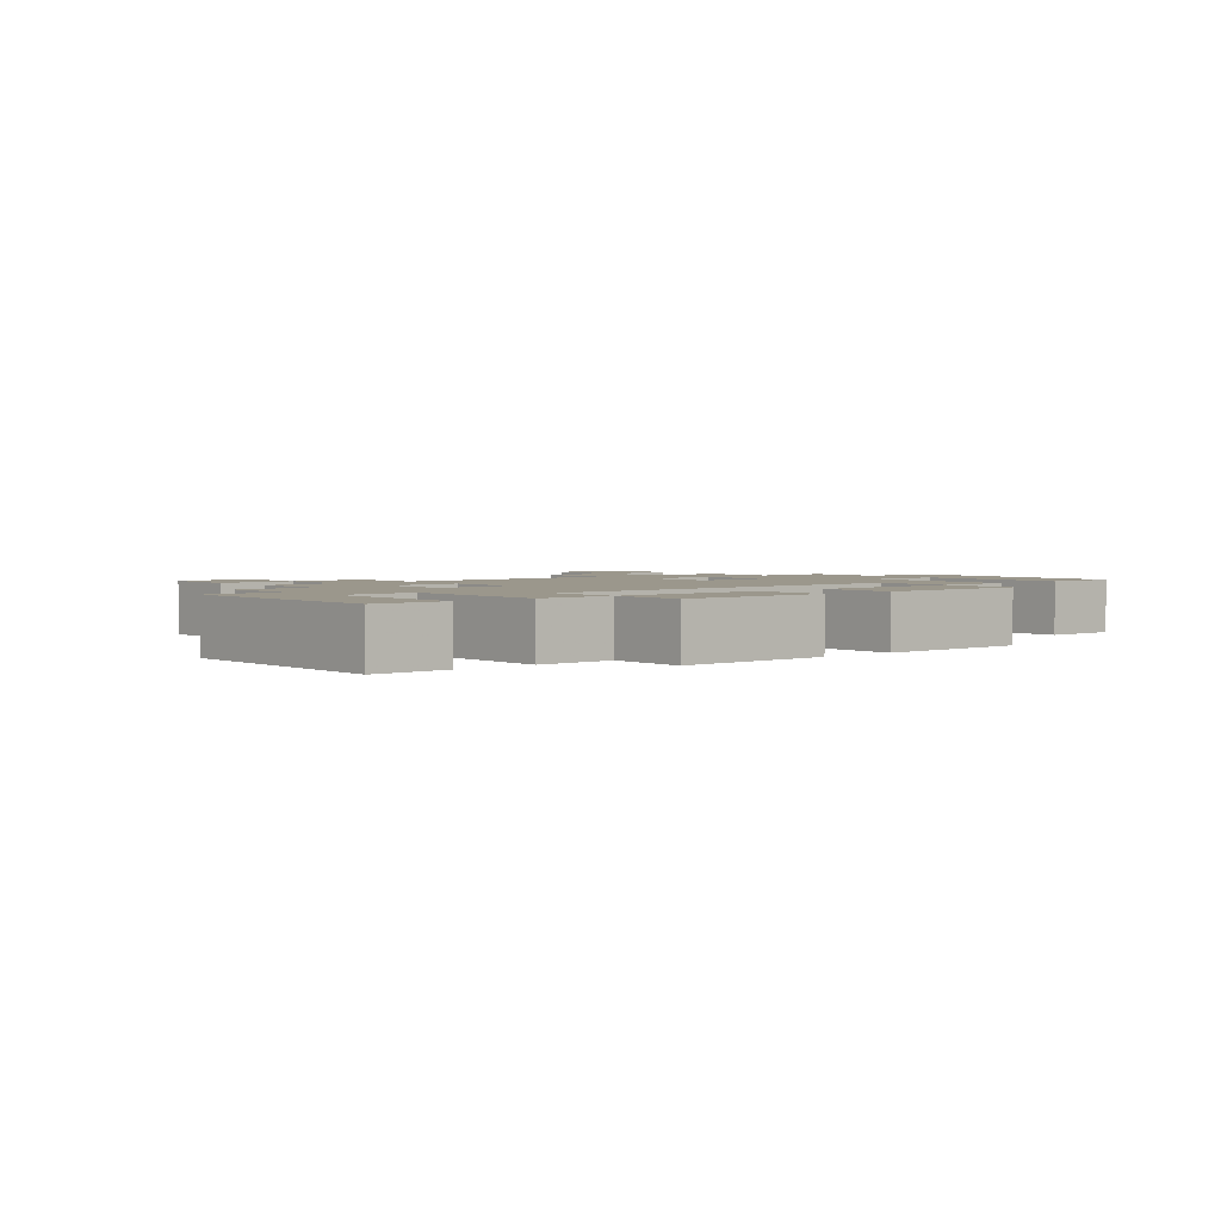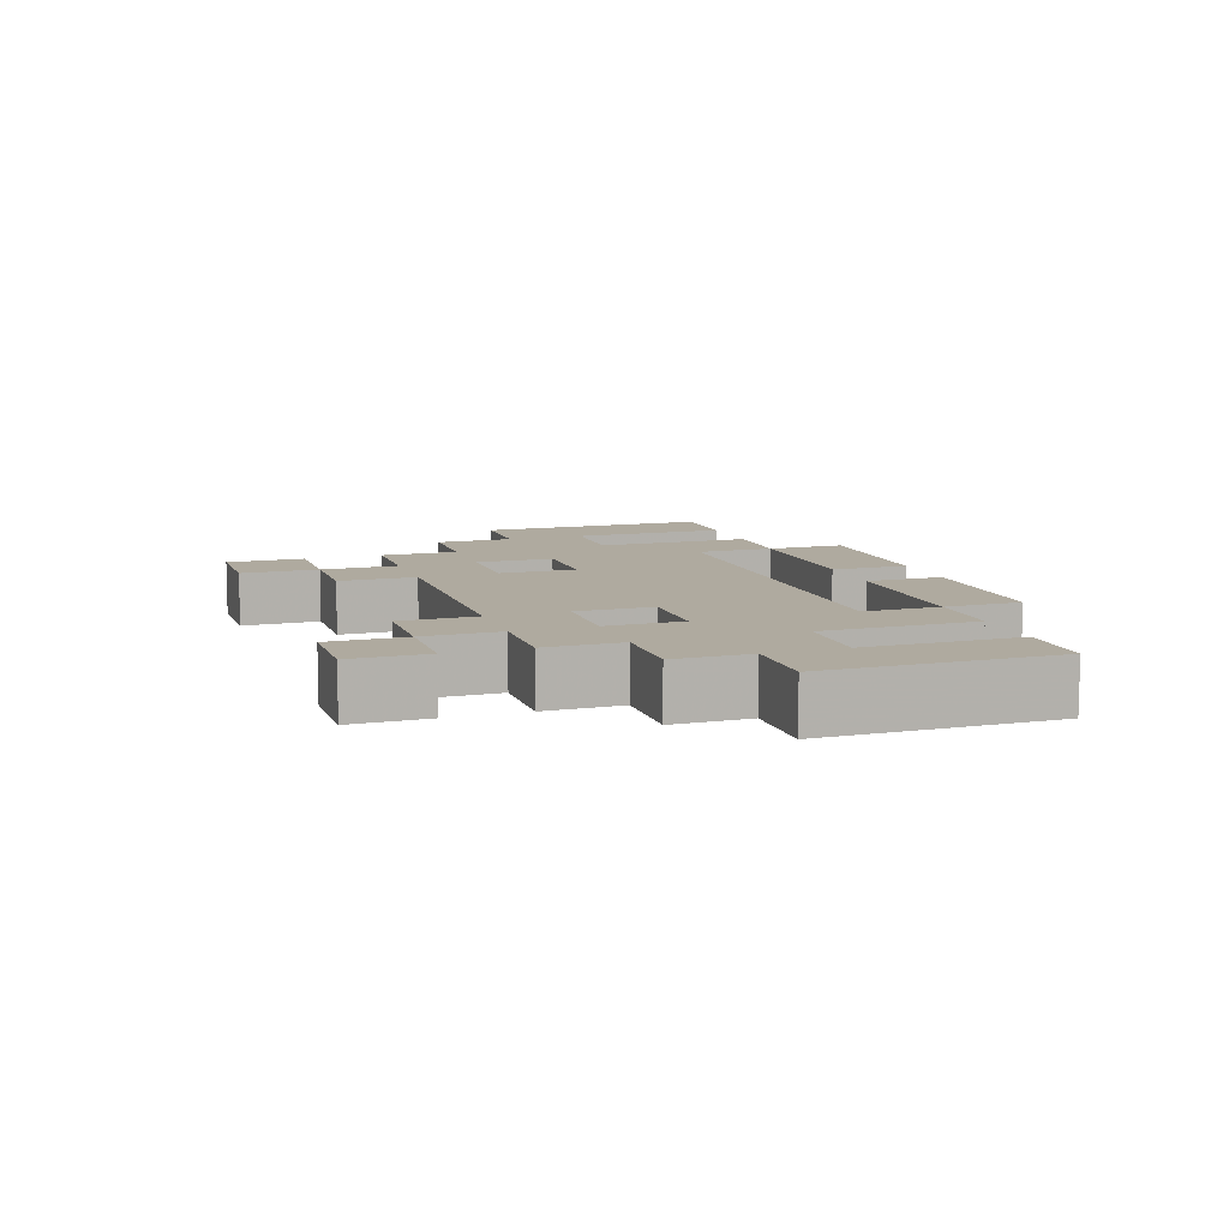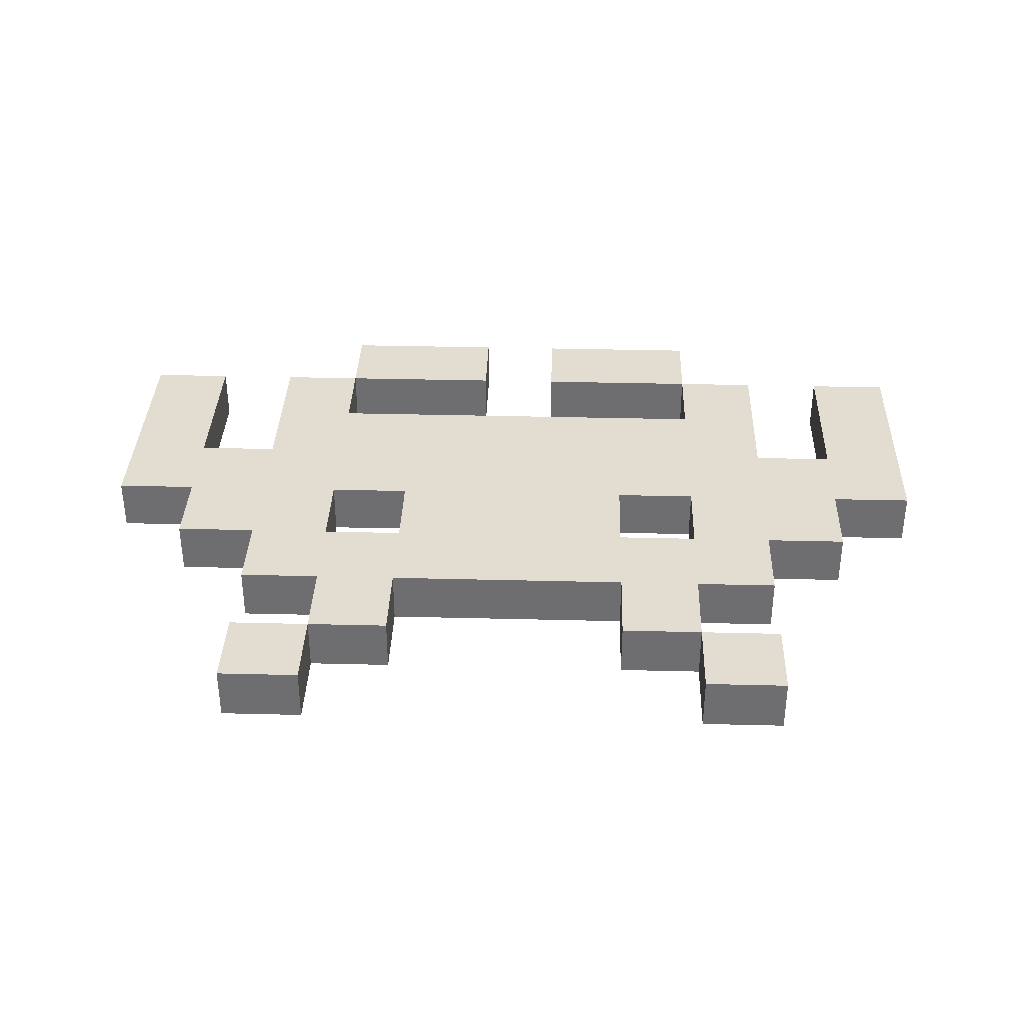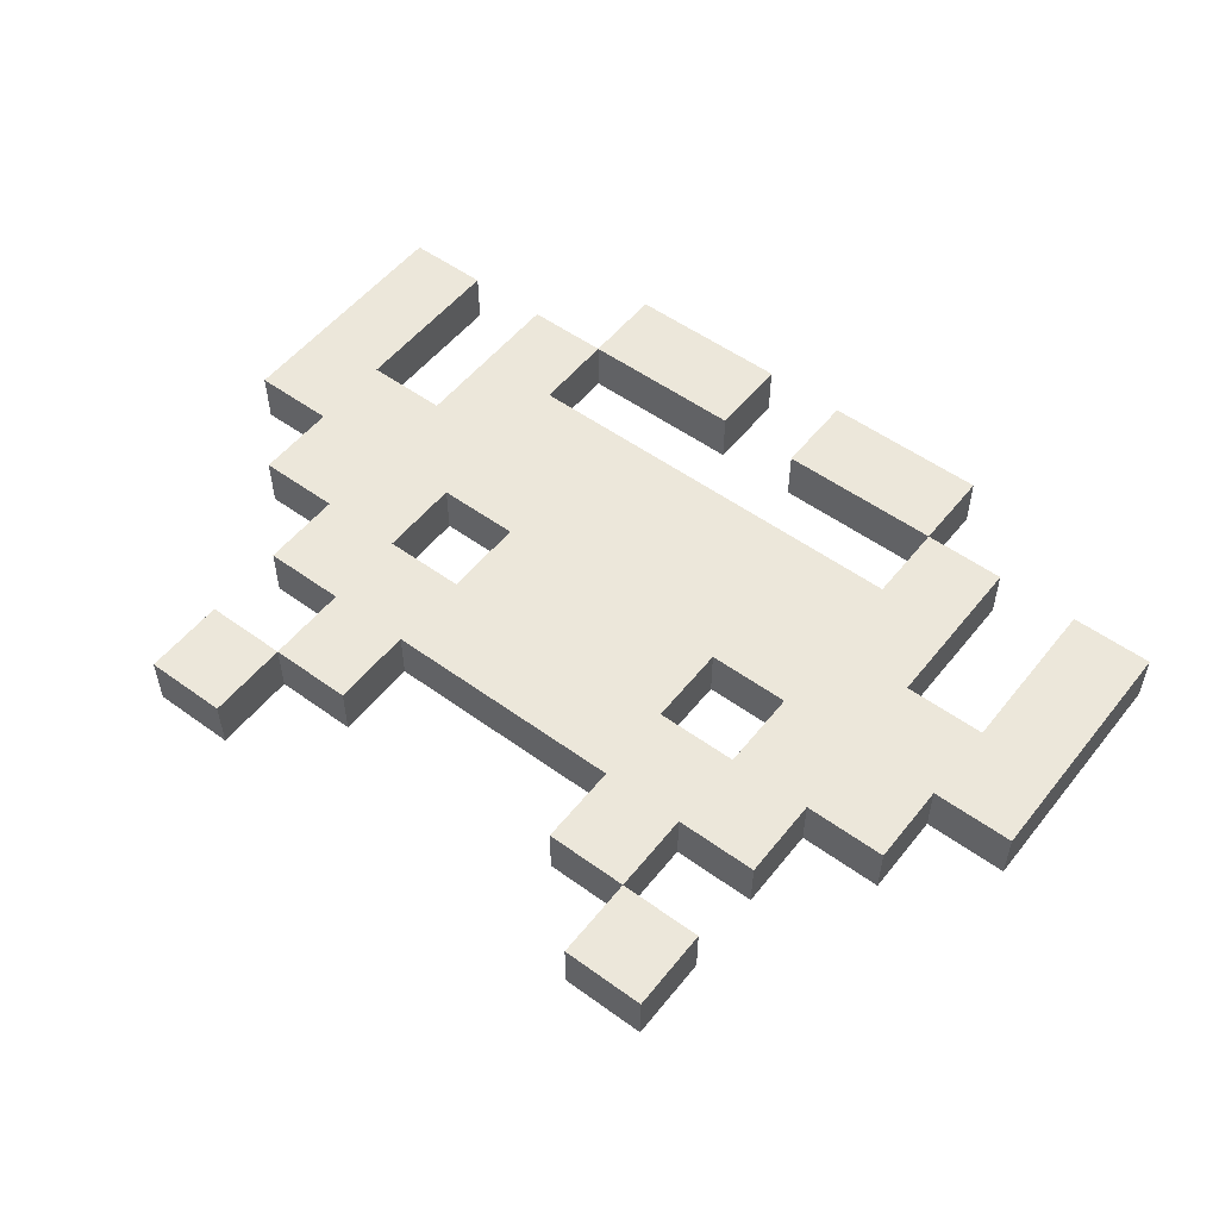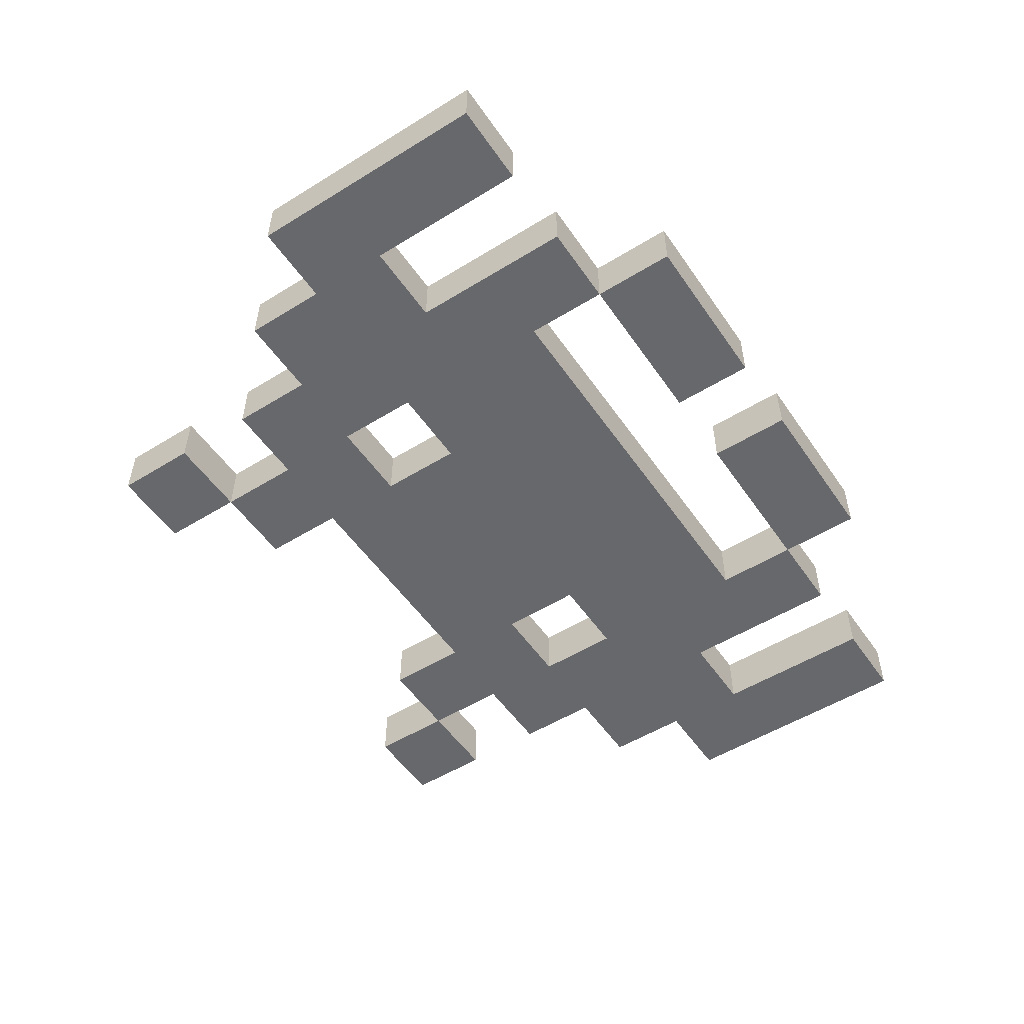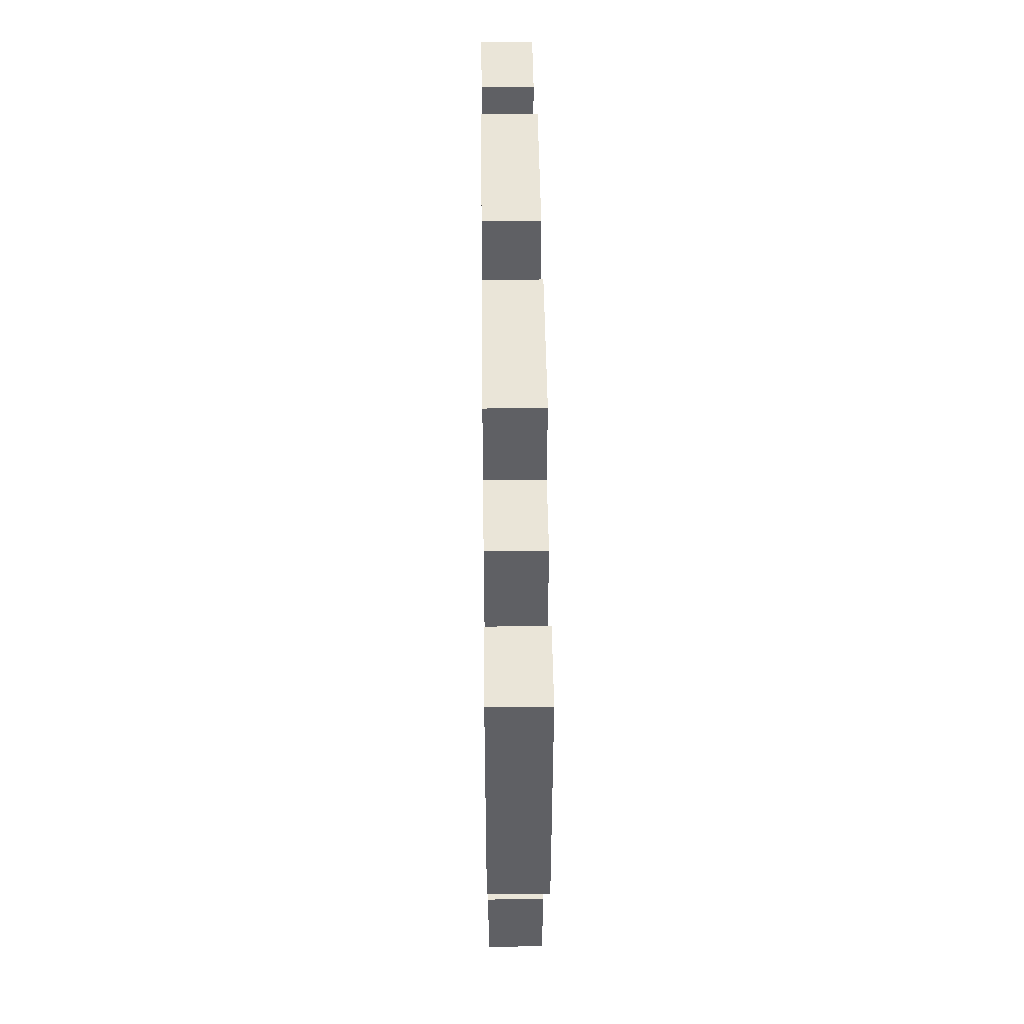
<metadata>
{"format":"obj","ext":"obj","renderer":"f3d","projection":"perspective","resolution":1024,"background":"white","views":[{"elev":2.6,"azim":-40.3,"up":"+Y"},{"elev":9.5,"azim":-108.4,"up":"+Y"},{"elev":35.4,"azim":-178.1,"up":"+Y"},{"elev":53.4,"azim":-142.3,"up":"+Y"},{"elev":-52.5,"azim":-56.4,"up":"+Y"},{"elev":45.4,"azim":-90.7,"up":"+Z"}]}
</metadata>
<code>
o Plane
v 0.8462 0 0.4615
v 0.8462 0 0.3077
v 0.8462 0 0.1538
v 0.8462 0 0
v 0.6923 0 0.4615
v 0.6923 0 0.3077
v 0.6923 0 0.1538
v 0.6923 0 0
v 0.6923 -0 -0.1538
v 0.5385 0 0.4615
v 0.5385 0 0.3077
v 0.5385 0 0.1538
v 0.5385 -0 -0.1538
v 0.5385 -0 -0.3077
v 0.5385 -0 -0.4615
v 0.5385 -0 -0.6154
v 0.3846 0 0.6154
v 0.3846 0 0.4615
v 0.3846 0 0.3077
v 0.3846 0 0
v 0.3846 -0 -0.1538
v 0.3846 -0 -0.3077
v 0.3846 -0 -0.4615
v 0.3846 -0 -0.6154
v 0.2308 0 0.6154
v 0.2308 0 0.4615
v 0.2308 0 0.3077
v 0.2308 0 0
v 0.2308 -0 -0.1538
v 0.2308 -0 -0.3077
v 0.2308 -0 -0.4615
v 0.07692 0 0.6154
v 0.07692 0 0.4615
v 0.07692 0 0.3077
v 0.07692 -0 -0.3077
v -0.07692 0 0.6154
v -0.07692 0 0.4615
v -0.07692 0 0.3077
v -0.07692 -0 -0.3077
v -0.2308 0 0.6154
v -0.2308 0 0.4615
v -0.2308 0 0.3077
v -0.2308 -0 -0
v -0.2308 -0 -0.1538
v -0.2308 -0 -0.3077
v -0.2308 -0 -0.4615
v -0.3846 0 0.6154
v -0.3846 0 0.4615
v -0.3846 0 0.3077
v -0.3846 -0 -0
v -0.3846 -0 -0.1538
v -0.3846 -0 -0.3077
v -0.3846 -0 -0.4615
v -0.3846 -0 -0.6154
v -0.5385 0 0.4615
v -0.5385 0 0.3077
v -0.5385 0 0.1538
v -0.5385 -0 -0.1538
v -0.5385 -0 -0.3077
v -0.5385 -0 -0.4615
v -0.5385 -0 -0.6154
v -0.6923 0 0.4615
v -0.6923 0 0.3077
v -0.6923 0 0.1538
v -0.6923 -0 -0
v -0.6923 -0 -0.1538
v -0.8462 0 0.4615
v -0.8462 0 0.3077
v -0.8462 0 0.1538
v -0.8462 -0 -0
v -0.6923 0.1 0.4615
v -0.8462 0.1 0.4615
v -0.6923 0.1 -0
v -0.8462 0.1 -0
v -0.5385 0.1 0.1538
v -0.6923 0.1 0.1538
v -0.5385 0.1 -0.1538
v -0.6923 0.1 -0.1538
v -0.3846 0.1 0.4615
v -0.5385 0.1 0.4615
v -0.3846 0.1 -0.3077
v -0.5385 0.1 -0.3077
v -0.3846 0.1 -0.4615
v -0.5385 0.1 -0.4615
v -0.3846 0.1 -0.6154
v -0.5385 0.1 -0.6154
v -0.2308 0.1 0.6154
v -0.3846 0.1 0.6154
v -0.2308 0.1 0.4615
v -0.2308 0.1 0.3077
v -0.3846 0.1 0.3077
v -0.2308 0.1 -0
v -0.3846 0.1 -0
v -0.2308 0.1 -0.1538
v -0.3846 0.1 -0.1538
v -0.2308 0.1 -0.4615
v -0.07692 0.1 0.6154
v -0.07692 0.1 0.4615
v -0.07692 0.1 0.3077
v -0.07692 0.1 -0.3077
v -0.2308 0.1 -0.3077
v 0.07692 0.1 0.3077
v 0.07692 0.1 -0.3077
v 0.2308 0.1 0.6154
v 0.07692 0.1 0.6154
v 0.2308 0.1 0.4615
v 0.07692 0.1 0.4615
v 0.2308 0.1 0.3077
v 0.2308 0.1 -0.3077
v 0.3846 0.1 0.6154
v 0.3846 0.1 0.4615
v 0.3846 0.1 0.3077
v 0.3846 0.1 0
v 0.2308 0.1 0
v 0.3846 0.1 -0.1538
v 0.2308 0.1 -0.1538
v 0.3846 0.1 -0.4615
v 0.2308 0.1 -0.4615
v 0.5385 0.1 0.4615
v 0.5385 0.1 -0.3077
v 0.3846 0.1 -0.3077
v 0.5385 0.1 -0.4615
v 0.5385 0.1 -0.6154
v 0.3846 0.1 -0.6154
v 0.6923 0.1 0.1538
v 0.5385 0.1 0.1538
v 0.6923 0.1 -0.1538
v 0.5385 0.1 -0.1538
v 0.8462 0.1 0.4615
v 0.6923 0.1 0.4615
v 0.8462 0.1 0
v 0.6923 0.1 0
v -0.8462 0.1 0.1538
v -0.8462 0.1 0.3077
v -0.6923 0.1 0.3077
v -0.5385 0.1 0.3077
v 0.5385 0.1 0.3077
v 0.6923 0.1 0.3077
v 0.8462 0.1 0.1538
v 0.8462 0.1 0.3077
v -0.5385 0.1 -0
v -0.3846 0.1 0.1538
v -0.2308 0.1 0.1538
v -0.07692 0.1 0.1538
v -0.07692 0.1 0
v -0.07692 0.1 -0.1538
v 0.07692 0.1 0.1538
v 0.07692 0.1 0
v 0.07692 0.1 -0.1538
v 0.2308 0.1 0.1538
v 0.3846 0.1 0.1538
v 0.5385 0.1 0
v -0.3846 0 0.1538
v -0.5385 -0 -0
v -0.2308 0 0.1538
v 0.2308 0 0.1538
v 0.3846 0 0.1538
v 0.5385 0 0
v -0.07692 0 0
v -0.07692 0 0.1538
v -0.07692 -0 -0.1538
v 0.07692 0 0
v 0.07692 0 0.1538
v 0.07692 -0 -0.1538
f 67 62 71 72
f 65 70 74 73
f 64 57 75 76
f 58 66 78 77
f 55 48 79 80
f 52 59 82 81
f 60 53 83 84
f 54 61 86 85
f 47 40 87 88
f 41 48 79 89
f 49 42 90 91
f 43 50 93 92
f 51 44 94 95
f 46 53 83 96
f 40 36 97 87
f 37 41 89 98
f 42 38 99 90
f 39 45 101 100
f 38 34 102 99
f 35 39 100 103
f 32 25 104 105
f 26 33 107 106
f 34 27 108 102
f 30 35 103 109
f 25 17 110 104
f 18 26 106 111
f 27 19 112 108
f 20 28 114 113
f 29 21 115 116
f 23 31 118 117
f 18 10 119 111
f 14 22 121 120
f 23 15 122 117
f 16 24 124 123
f 12 7 125 126
f 9 13 128 127
f 5 1 129 130
f 4 8 132 131
f 70 69 133 74
f 69 68 134 133
f 68 67 72 134
f 66 65 73 78
f 63 64 76 135
f 62 63 135 71
f 61 60 84 86
f 59 58 77 82
f 57 56 136 75
f 56 55 80 136
f 53 54 85 83
f 53 52 81 83
f 50 51 95 93
f 48 49 91 79
f 48 47 88 79
f 45 46 96 101
f 44 43 92 94
f 36 37 98 97
f 33 32 105 107
f 31 30 109 118
f 28 29 116 114
f 24 23 117 124
f 22 23 117 121
f 21 20 113 115
f 19 18 111 112
f 17 18 111 110
f 15 16 123 122
f 13 14 120 128
f 11 12 126 137
f 10 11 137 119
f 8 9 127 132
f 7 6 138 125
f 6 5 130 138
f 3 4 131 139
f 2 3 139 140
f 1 2 140 129
f 134 72 71 135
f 133 134 135 76
f 74 133 76 73
f 73 76 75 141
f 78 73 141 77
f 136 80 79 91
f 75 136 91 142
f 141 75 142 93
f 77 141 93 95
f 82 77 95 81
f 86 84 83 85
f 79 88 87 89
f 142 91 90 143
f 93 142 143 92
f 81 95 94 101
f 83 81 101 96
f 89 87 97 98
f 143 90 99 144
f 92 143 144 145
f 94 92 145 146
f 101 94 146 100
f 144 99 102 147
f 145 144 147 148
f 146 145 148 149
f 100 146 149 103
f 107 105 104 106
f 147 102 108 150
f 148 147 150 114
f 149 148 114 116
f 103 149 116 109
f 106 104 110 111
f 150 108 112 151
f 114 150 151 113
f 109 116 115 121
f 118 109 121 117
f 112 111 119 137
f 151 112 137 126
f 113 151 126 152
f 115 113 152 128
f 121 115 128 120
f 124 117 122 123
f 152 126 125 132
f 128 152 132 127
f 138 130 129 140
f 125 138 140 139
f 132 125 139 131
f 36 40 41 37
f 47 48 41 40
f 48 55 56 49
f 62 67 68 63
f 63 68 69 64
f 64 69 70 65
f 17 25 26 18
f 32 33 26 25
f 10 18 19 11
f 1 5 6 2
f 2 6 7 3
f 3 7 8 4
f 13 21 22 14
f 21 29 30 22
f 22 30 31 23
f 15 23 24 16
f 45 52 53 46
f 53 60 61 54
f 51 58 59 52
f 44 51 52 45
f 49 56 57 153
f 57 64 65 154
f 153 57 154 50
f 58 154 65 66
f 50 154 58 51
f 42 49 153 155
f 43 155 153 50
f 19 27 156 157
f 20 157 156 28
f 11 19 157 12
f 8 158 13 9
f 7 12 158 8
f 13 158 20 21
f 157 20 158 12
f 27 34 163 156
f 28 156 163 162
f 34 38 160 163
f 38 42 155 160
f 43 159 160 155
f 43 44 161 159
f 39 161 44 45
f 35 164 161 39
f 29 164 35 30
f 28 162 164 29
f 159 162 163 160
f 159 161 164 162

</code>
